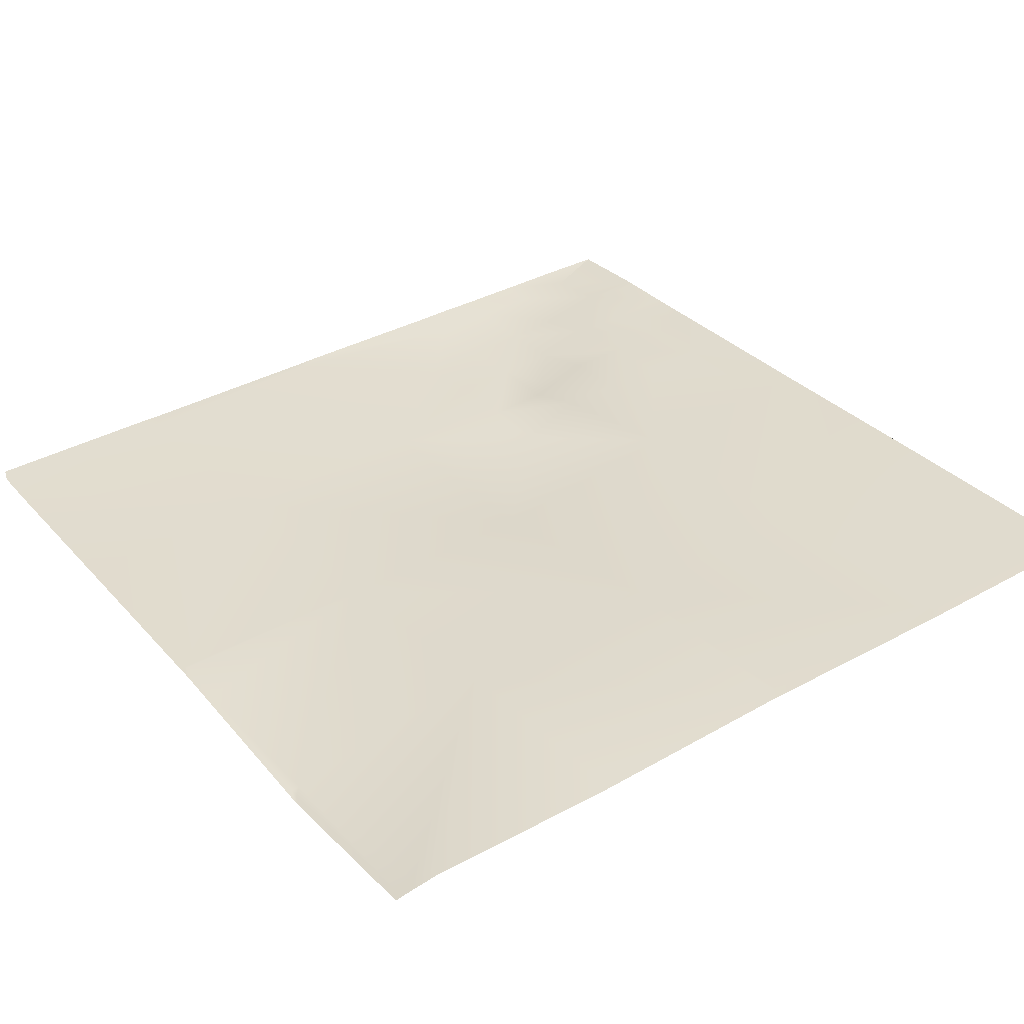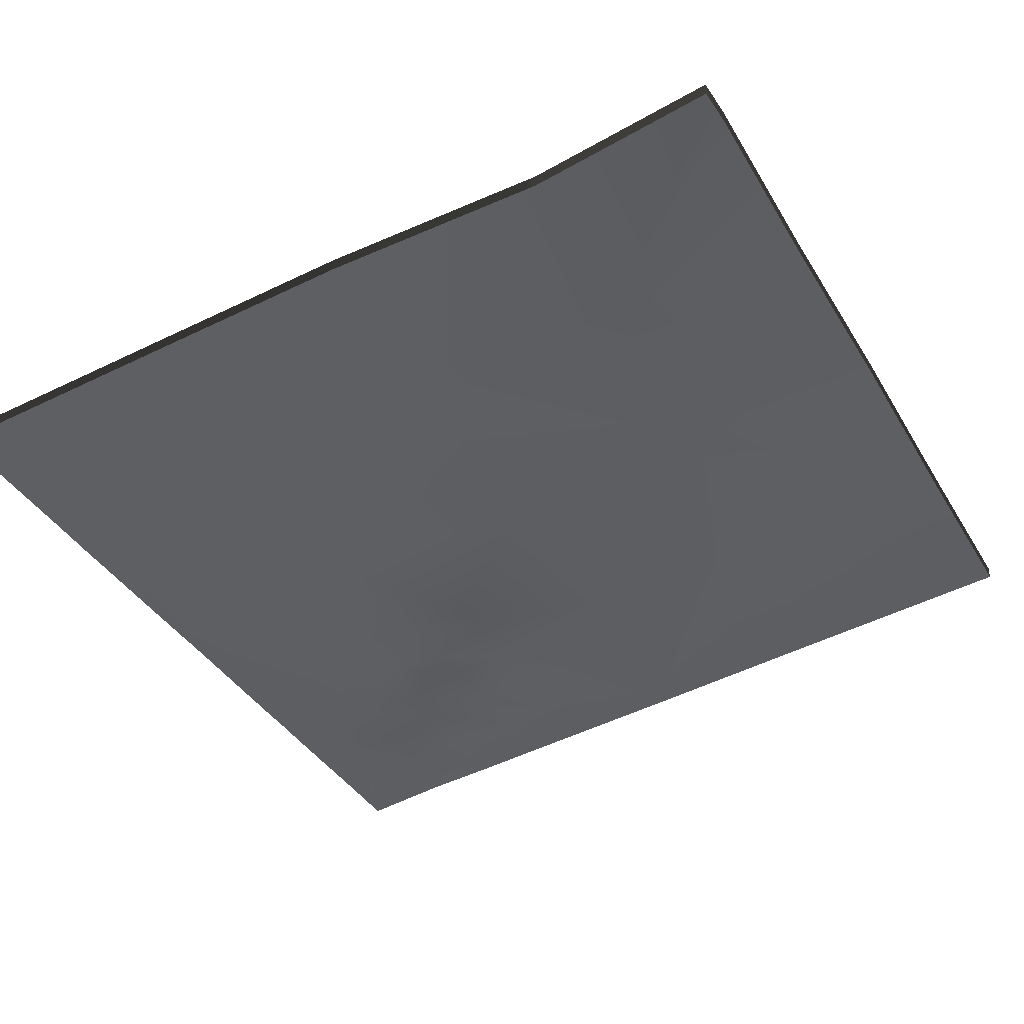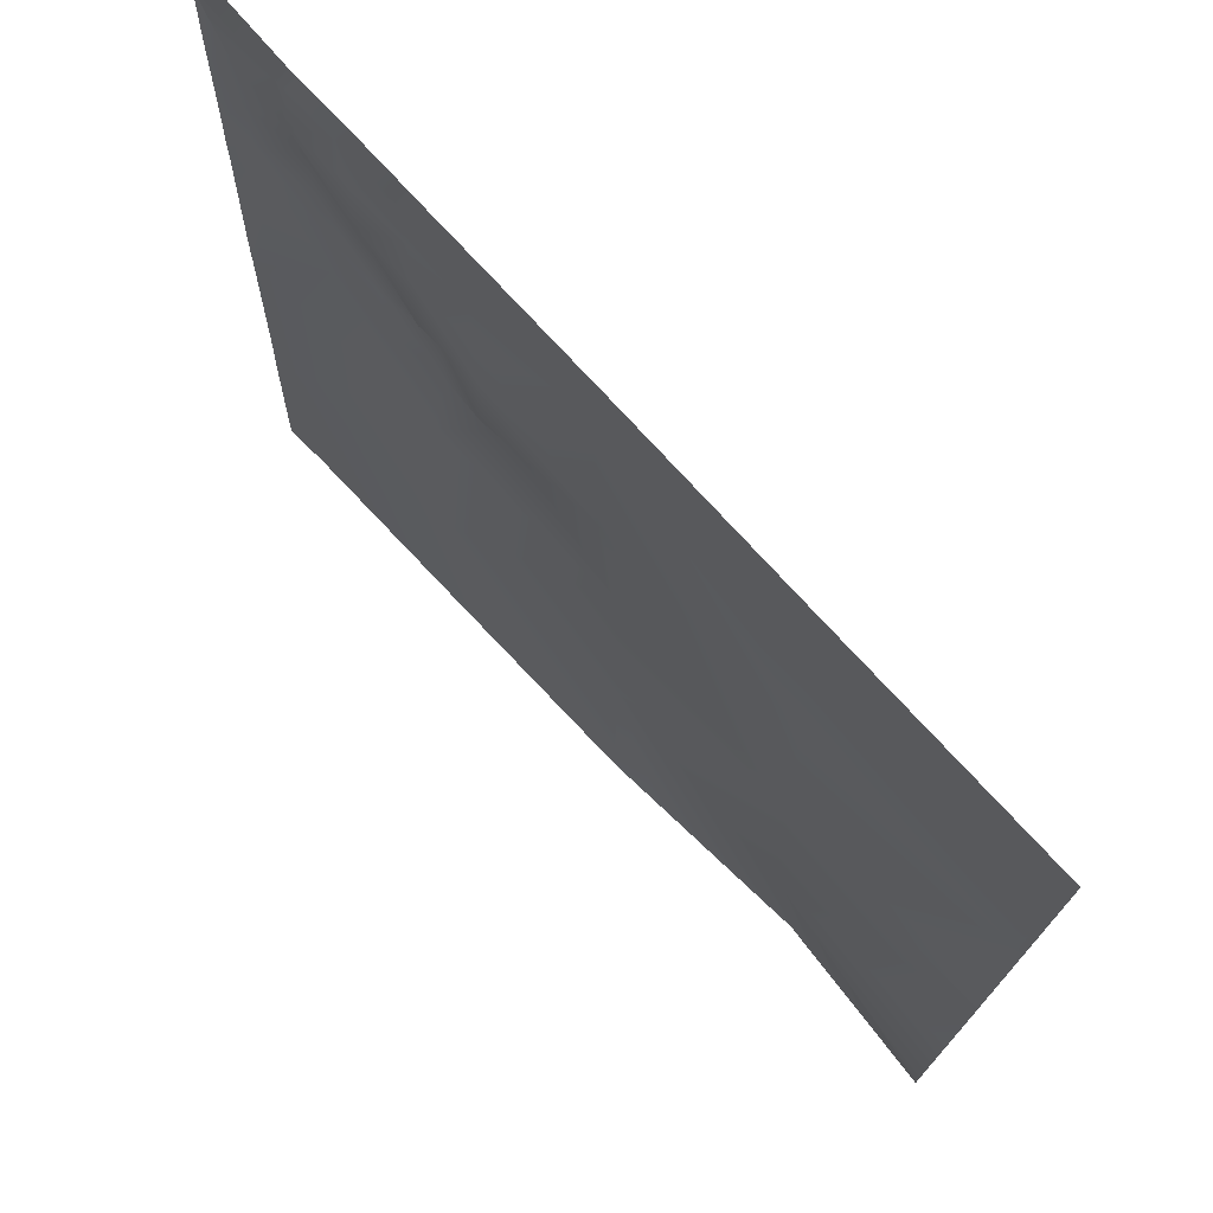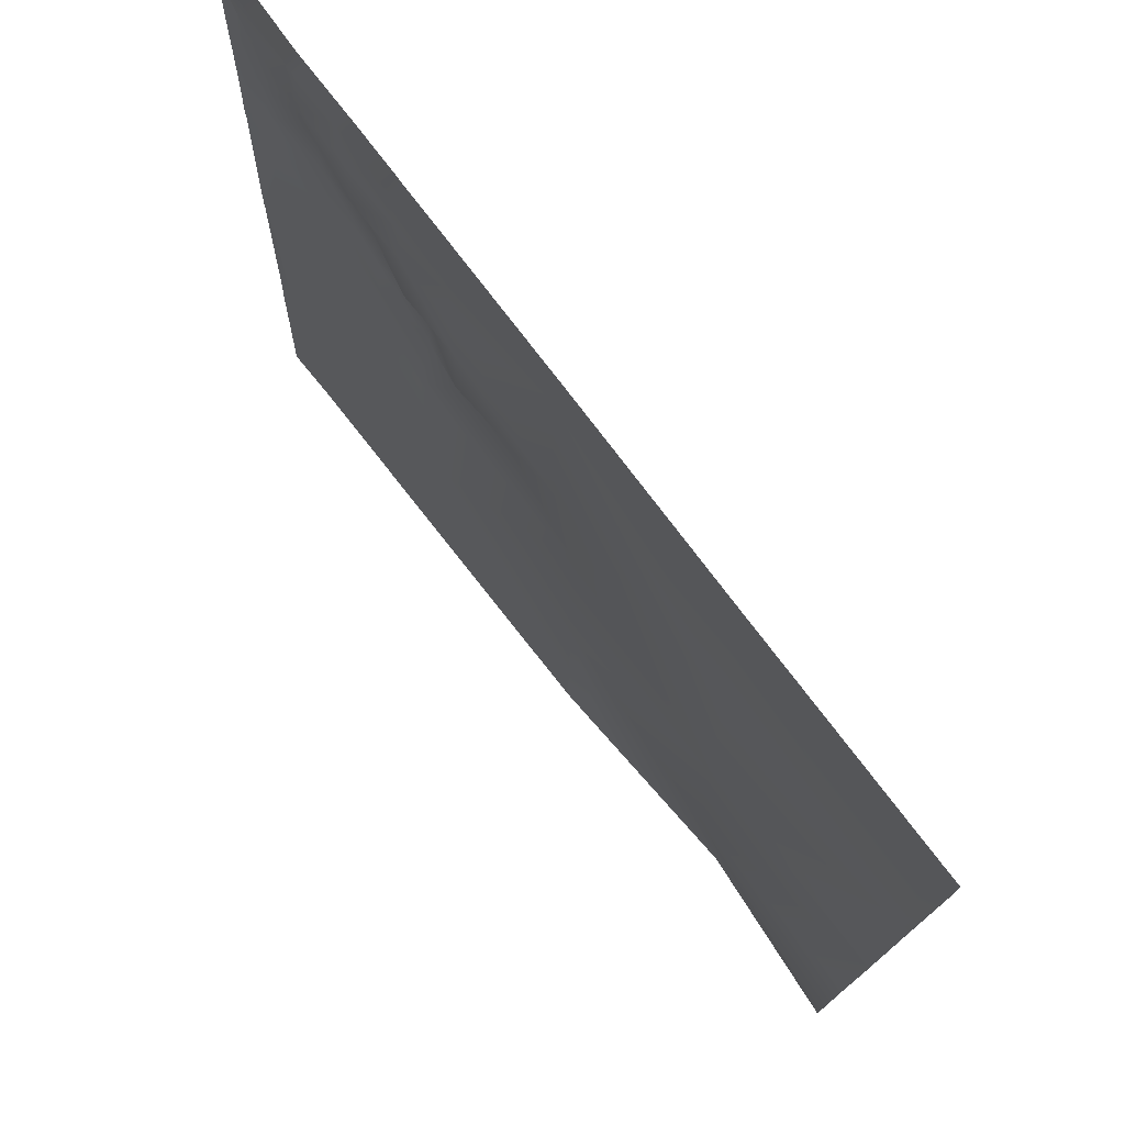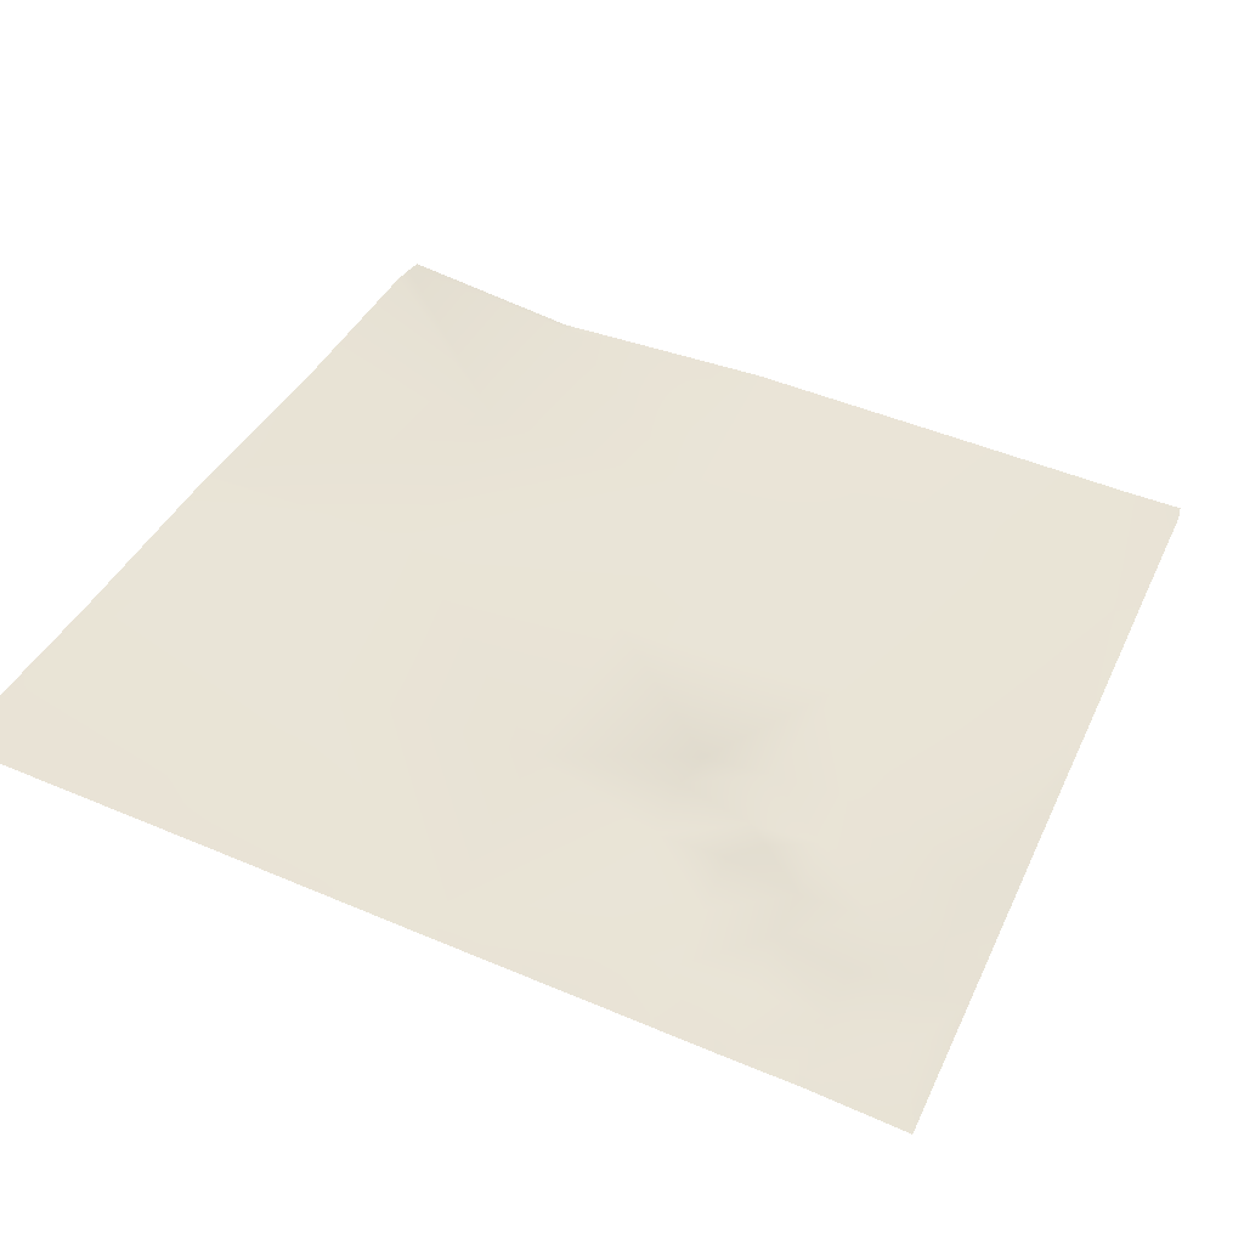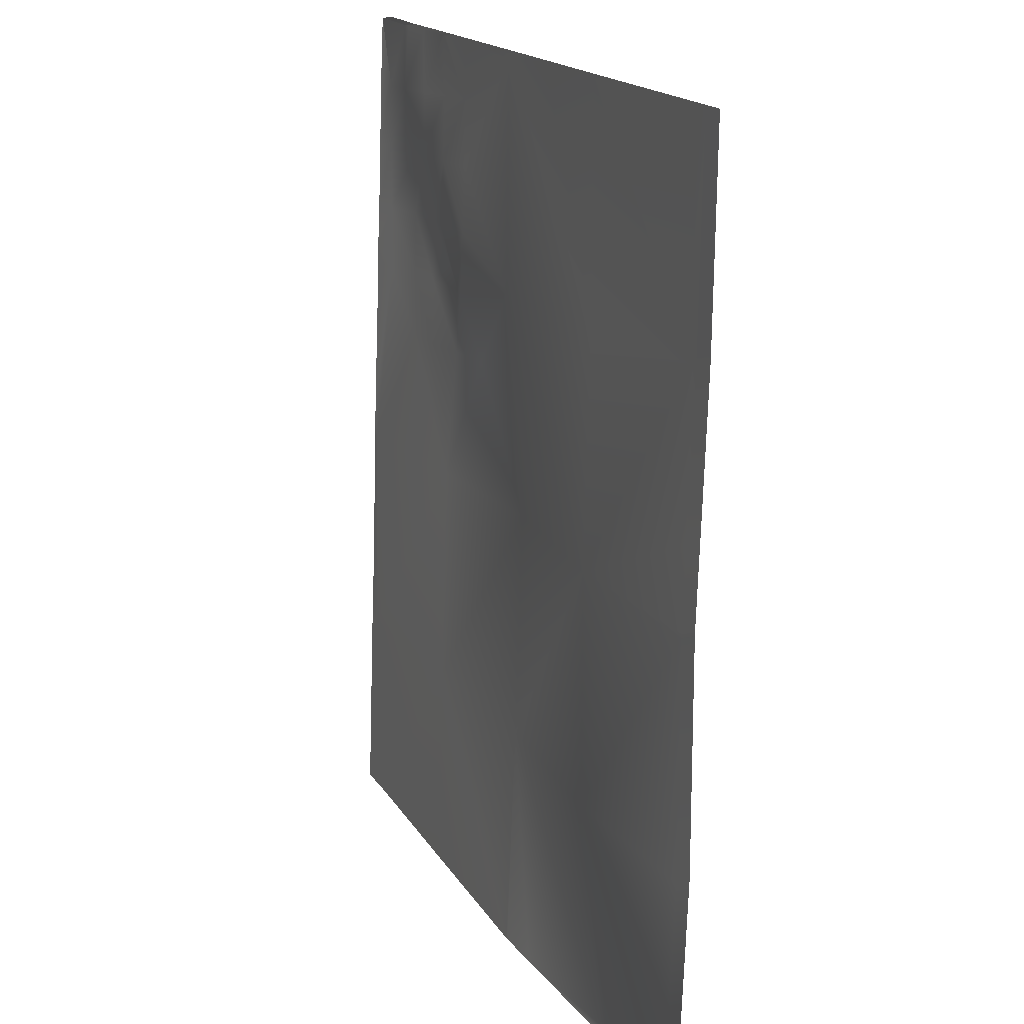
<metadata>
{"format":"obj","ext":"obj","renderer":"f3d","projection":"perspective","resolution":1024,"background":"white","views":[{"elev":40.5,"azim":-125.1,"up":"+Y"},{"elev":-36.6,"azim":-152.2,"up":"+Y"},{"elev":74.0,"azim":-139.0,"up":"+Z"},{"elev":76.2,"azim":-133.9,"up":"+Z"},{"elev":37.3,"azim":23.3,"up":"+Y"},{"elev":16.0,"azim":-115.9,"up":"+Z"}]}
</metadata>
<code>
v -19.13 1.61 -20
v -19.17 1.612 -20
v -19.13 1.608 -19.96
v -20 1.787 -19.91
v -20 1.778 -19.99
v -20 1.777 -20
v -19.09 1.609 -20
v -18.37 1.578 -20
v -18.08 1.502 -19.02
v -18.13 1.568 -20
v -19.07 1.685 -18.96
v -20 1.798 -19.8
v -18.12 1.566 -20
v -17.08 1.415 -19.07
v -17.13 1.468 -20
v -16.24 1.377 -20
v -20 1.759 -17.93
v -20 1.759 -18.91
v -20 1.718 -16.91
v -20 1.717 -16.88
v -19.97 1.714 -16.92
v -20 1.745 -17.58
v -19.02 1.659 -17.97
v -20 1.758 -17.91
v -17.03 1.36 -18.07
v -18.02 1.442 -18.02
v -17.39 1.344 -17.45
v -17.97 1.493 -17.02
v -18.92 1.577 -16
v -18.97 1.601 -16.97
v -18.95 1.581 -16
v -17.38 1.444 -17.15
v -17.36 1.421 -16.85
v -17.08 1.319 -17.17
v -17.92 1.457 -16.02
v -17.35 1.403 -16.55
v -17.1 1.333 -17.47
v -16.5 1.281 -17.5
v -16.8 1.323 -17.48
v -16.03 1.3 -18.12
v -16.48 1.271 -17.2
v -16.18 1.269 -17.22
v -16.78 1.308 -17.18
v -16.97 1.31 -17.07
v -17.06 1.393 -16.87
v -16.76 1.294 -16.88
v -16.47 1.261 -16.9
v -16.17 1.258 -16.92
v -16.08 1.336 -19.12
v -17.05 1.373 -16.57
v -19.92 1.694 -16
v -17.33 1.391 -16.25
v -17.03 1.359 -16.27
v -16.92 1.339 -16.08
v -16.73 1.324 -16.29
v -17.02 1.352 -16
v -17.05 1.355 -16
v -18.37 1.512 -16
v -17.92 1.456 -16
v -17.32 1.387 -16
v -17.71 1.432 -16
v -16.75 1.319 -16
v -16.99 1.348 -16
v -16.75 1.342 -16.59
v -16.45 1.252 -16.6
v -16.15 1.248 -16.62
v -16.43 1.296 -16.3
v -16.71 1.315 -16
v -16.72 1.316 -16
v -16.47 1.29 -16
v -16.42 1.285 -16
v -16.14 1.239 -16.32
v -16 1.245 -16.62
v -16 1.241 -16.47
v -16 1.223 -16
v -16 1.223 -16
v -16 1.223 -16
v -16.42 1.285 -16
v -16 1.255 -16.92
v -16 1.251 -16.78
v -16 1.264 -17.14
v -16 1.263 -17.1
v -20 1.703 -16
v -16 1.333 -19.21
v -16.13 1.368 -20
v -16 1.358 -20
v -16 1.332 -19.2
v -16 1.33 -19.12
v -16 1.325 -19.04
v -16 1.266 -17.22
v -16 1.296 -18.06
v -16 1.292 -17.93
v -16 1.297 -18.12
v -16 1.223 -16
v -16 1.236 -16.32
v -17.88 1.452 -16
v -16.41 1.283 -16
v -19.17 1.555 -20
v -19.13 1.553 -20
v -20 1.73 -19.91
v -20 1.721 -19.99
v -20 1.721 -20
v -19.09 1.552 -20
v -18.37 1.521 -20
v -18.13 1.511 -20
v -20 1.741 -19.8
v -18.12 1.51 -20
v -17.13 1.411 -20
v -16.24 1.321 -20
v -20 1.702 -17.93
v -20 1.702 -18.91
v -20 1.66 -16.88
v -20 1.661 -16.91
v -20 1.688 -17.58
v -20 1.702 -17.91
v -18.92 1.52 -16
v -18.95 1.524 -16
v -19.92 1.637 -16
v -17.02 1.295 -16
v -17.05 1.298 -16
v -17.92 1.4 -16
v -18.37 1.455 -16
v -17.32 1.33 -16
v -17.71 1.375 -16
v -16.75 1.263 -16
v -16.99 1.291 -16
v -16.71 1.258 -16
v -16.72 1.259 -16
v -16.47 1.233 -16
v -16 1.189 -16.62
v -16 1.184 -16.47
v -16 1.166 -16
v -16 1.166 -16
v -16 1.166 -16
v -16.42 1.228 -16
v -16 1.199 -16.92
v -16 1.194 -16.78
v -16 1.208 -17.14
v -16 1.206 -17.1
v -20 1.646 -16
v -16.13 1.312 -20
v -16 1.302 -20
v -16 1.276 -19.21
v -16 1.275 -19.2
v -16 1.273 -19.12
v -16 1.268 -19.04
v -16 1.209 -17.22
v -16 1.239 -18.06
v -16 1.235 -17.93
v -16 1.24 -18.12
v -16 1.166 -16
v -16 1.18 -16.32
v -17.88 1.395 -16
v -16.41 1.226 -16
f 1 2 3
f 4 3 5
f 5 2 6
f 5 3 2
f 1 3 7
f 7 3 8
f 8 9 10
f 8 3 9
f 4 11 3
f 4 12 11
f 13 14 15
f 15 14 16
f 17 11 18
f 19 20 21
f 22 19 21
f 22 23 24
f 22 21 23
f 11 23 9
f 25 26 27
f 26 14 9
f 26 23 28
f 26 9 23
f 3 11 9
f 26 28 27
f 21 29 30
f 21 31 29
f 23 21 30
f 32 28 33
f 30 28 23
f 32 33 34
f 28 30 35
f 28 32 27
f 36 33 28
f 37 27 32
f 17 23 11
f 17 24 23
f 25 27 37
f 26 25 14
f 38 25 39
f 38 40 25
f 38 39 41
f 39 25 37
f 40 38 42
f 39 37 43
f 44 34 45
f 34 44 43
f 45 46 44
f 45 34 33
f 44 46 43
f 43 41 39
f 41 42 38
f 43 47 41
f 37 34 43
f 41 48 42
f 49 14 25
f 34 37 32
f 13 9 14
f 13 10 9
f 45 33 50
f 31 21 51
f 35 36 28
f 50 52 53
f 52 50 36
f 53 54 55
f 36 35 52
f 50 33 36
f 52 56 53
f 52 57 56
f 58 59 35
f 30 58 35
f 30 29 58
f 57 52 60
f 35 60 52
f 35 61 60
f 62 54 63
f 56 54 53
f 56 63 54
f 50 53 64
f 64 46 50
f 46 64 47
f 48 47 65
f 47 48 41
f 48 65 66
f 65 47 64
f 43 46 47
f 65 64 67
f 68 55 69
f 68 67 55
f 64 55 67
f 67 70 71
f 67 68 70
f 62 55 54
f 62 69 55
f 72 67 71
f 67 72 66
f 72 73 66
f 72 74 73
f 71 75 72
f 71 76 75
f 76 71 77
f 66 65 67
f 78 71 70
f 79 66 80
f 79 48 66
f 55 64 53
f 50 46 45
f 81 48 82
f 81 42 48
f 83 21 20
f 83 51 21
f 12 18 11
f 84 85 49
f 84 86 85
f 87 49 88
f 87 84 49
f 49 16 14
f 49 85 16
f 88 49 89
f 81 90 42
f 91 40 92
f 91 93 40
f 93 49 40
f 93 89 49
f 73 80 66
f 42 92 40
f 42 90 92
f 40 49 25
f 94 72 75
f 94 95 72
f 74 72 95
f 82 48 79
f 61 35 96
f 77 71 97
f 96 35 59
f 97 71 78
f 2 1 98
f 99 98 1
f 4 5 100
f 101 100 5
f 6 2 102
f 98 102 2
f 5 6 101
f 102 101 6
f 1 7 99
f 103 99 7
f 7 8 103
f 104 103 8
f 8 10 104
f 105 104 10
f 12 4 106
f 100 106 4
f 13 15 107
f 108 107 15
f 15 16 108
f 109 108 16
f 17 18 110
f 111 110 18
f 20 19 112
f 113 112 19
f 19 22 113
f 114 113 22
f 22 24 114
f 115 114 24
f 29 31 116
f 117 116 31
f 24 17 115
f 110 115 17
f 10 13 105
f 107 105 13
f 31 51 117
f 118 117 51
f 56 57 119
f 120 119 57
f 59 58 121
f 122 121 58
f 58 29 122
f 116 122 29
f 57 60 120
f 123 120 60
f 60 61 123
f 124 123 61
f 62 63 125
f 126 125 63
f 63 56 126
f 119 126 56
f 68 69 127
f 128 127 69
f 70 68 129
f 127 129 68
f 69 62 128
f 125 128 62
f 73 74 130
f 131 130 74
f 75 76 132
f 133 132 76
f 76 77 133
f 134 133 77
f 78 70 135
f 129 135 70
f 79 80 136
f 137 136 80
f 81 82 138
f 139 138 82
f 83 20 140
f 112 140 20
f 51 83 118
f 140 118 83
f 18 12 111
f 106 111 12
f 85 86 141
f 142 141 86
f 86 84 142
f 143 142 84
f 87 88 144
f 145 144 88
f 84 87 143
f 144 143 87
f 16 85 109
f 141 109 85
f 88 89 145
f 146 145 89
f 90 81 147
f 138 147 81
f 91 92 148
f 149 148 92
f 93 91 150
f 148 150 91
f 89 93 146
f 150 146 93
f 80 73 137
f 130 137 73
f 92 90 149
f 147 149 90
f 94 75 151
f 132 151 75
f 95 94 152
f 151 152 94
f 74 95 131
f 152 131 95
f 82 79 139
f 136 139 79
f 61 96 124
f 153 124 96
f 77 97 134
f 154 134 97
f 96 59 153
f 121 153 59
f 97 78 154
f 135 154 78

</code>
